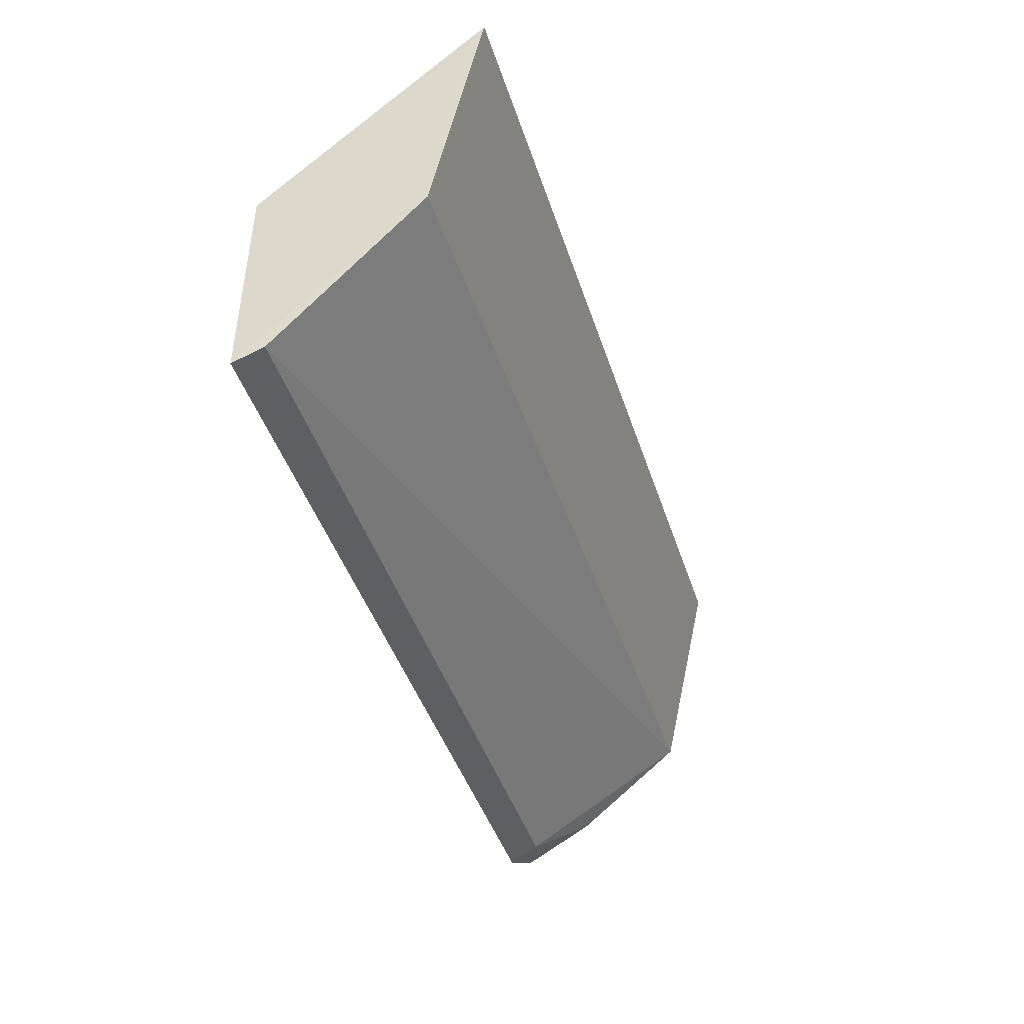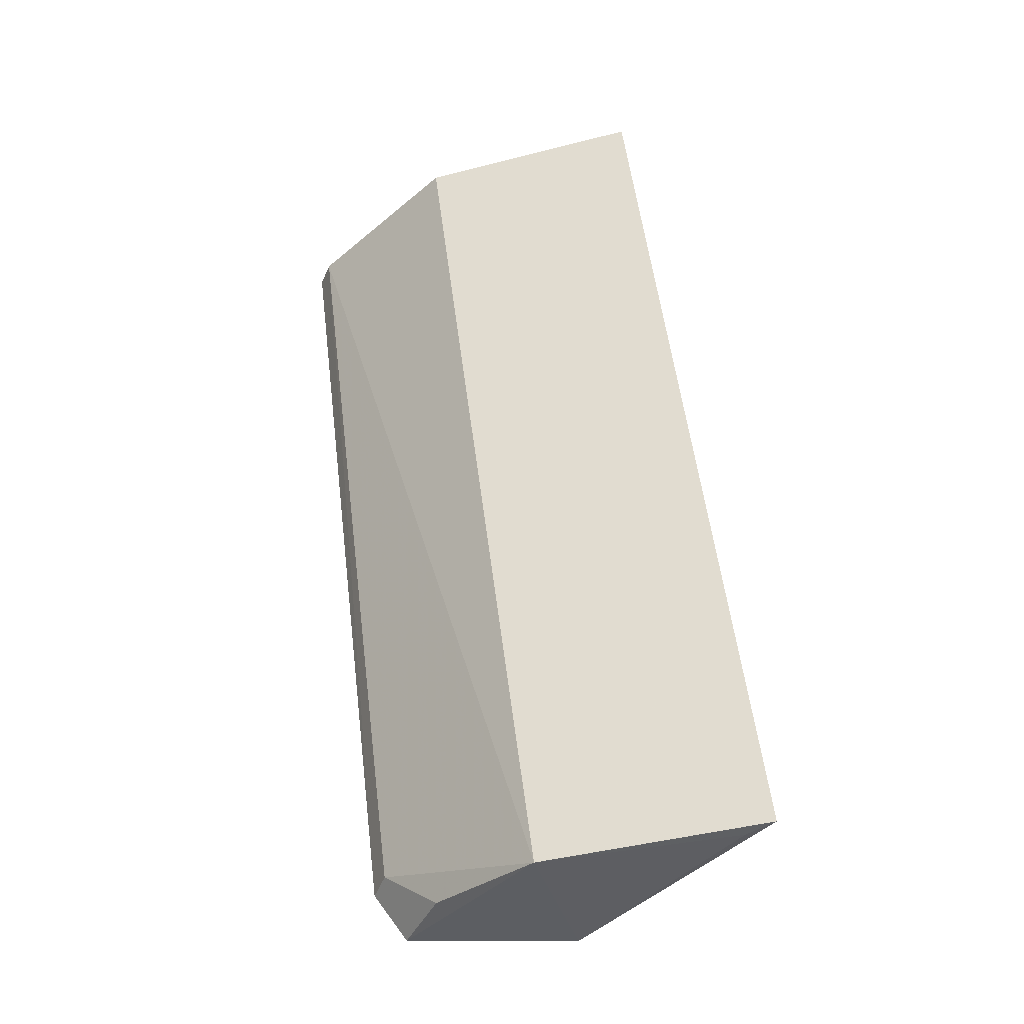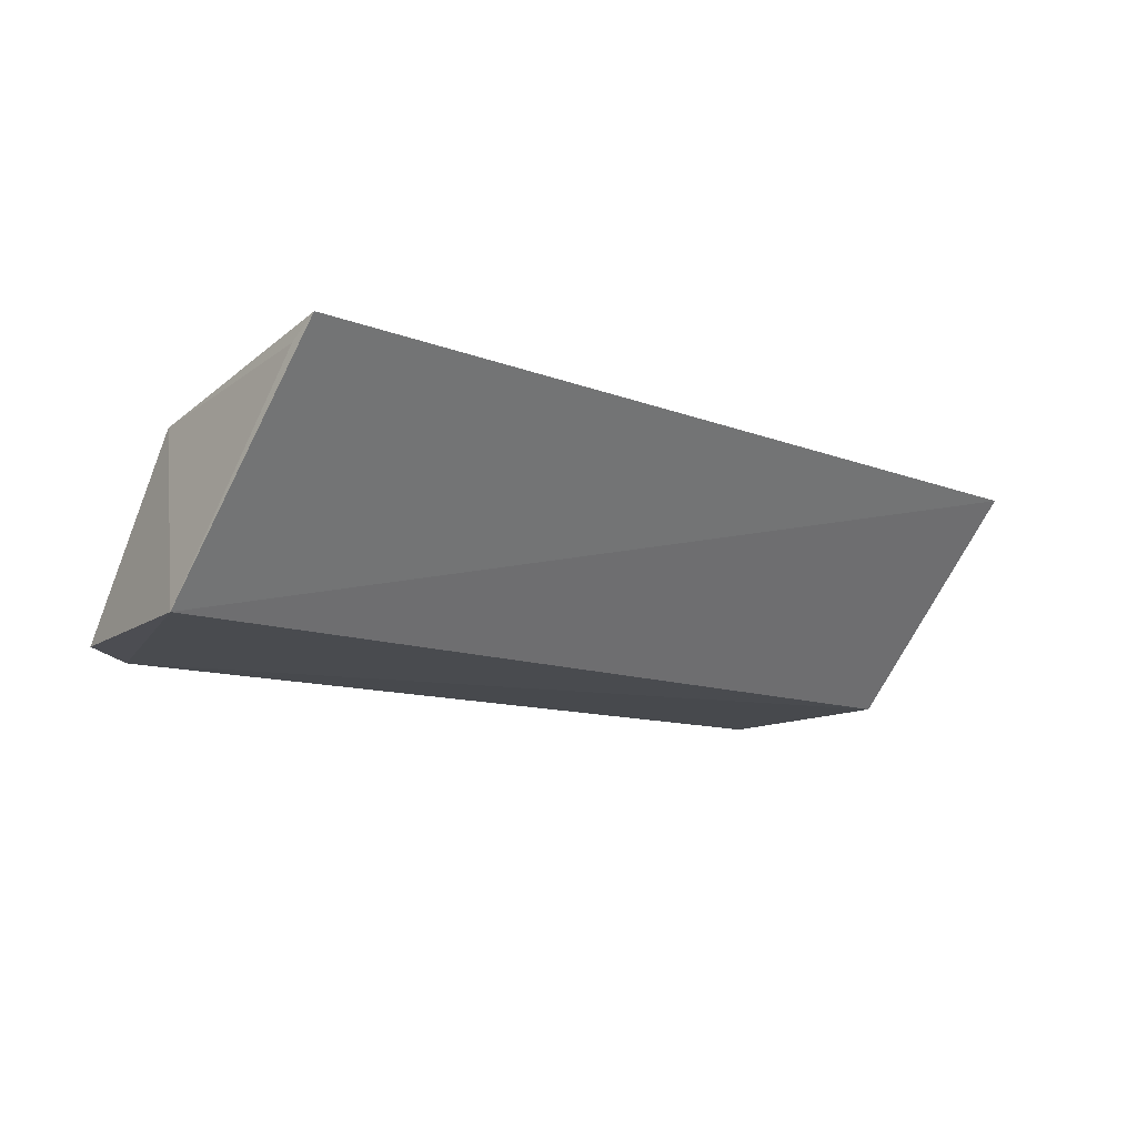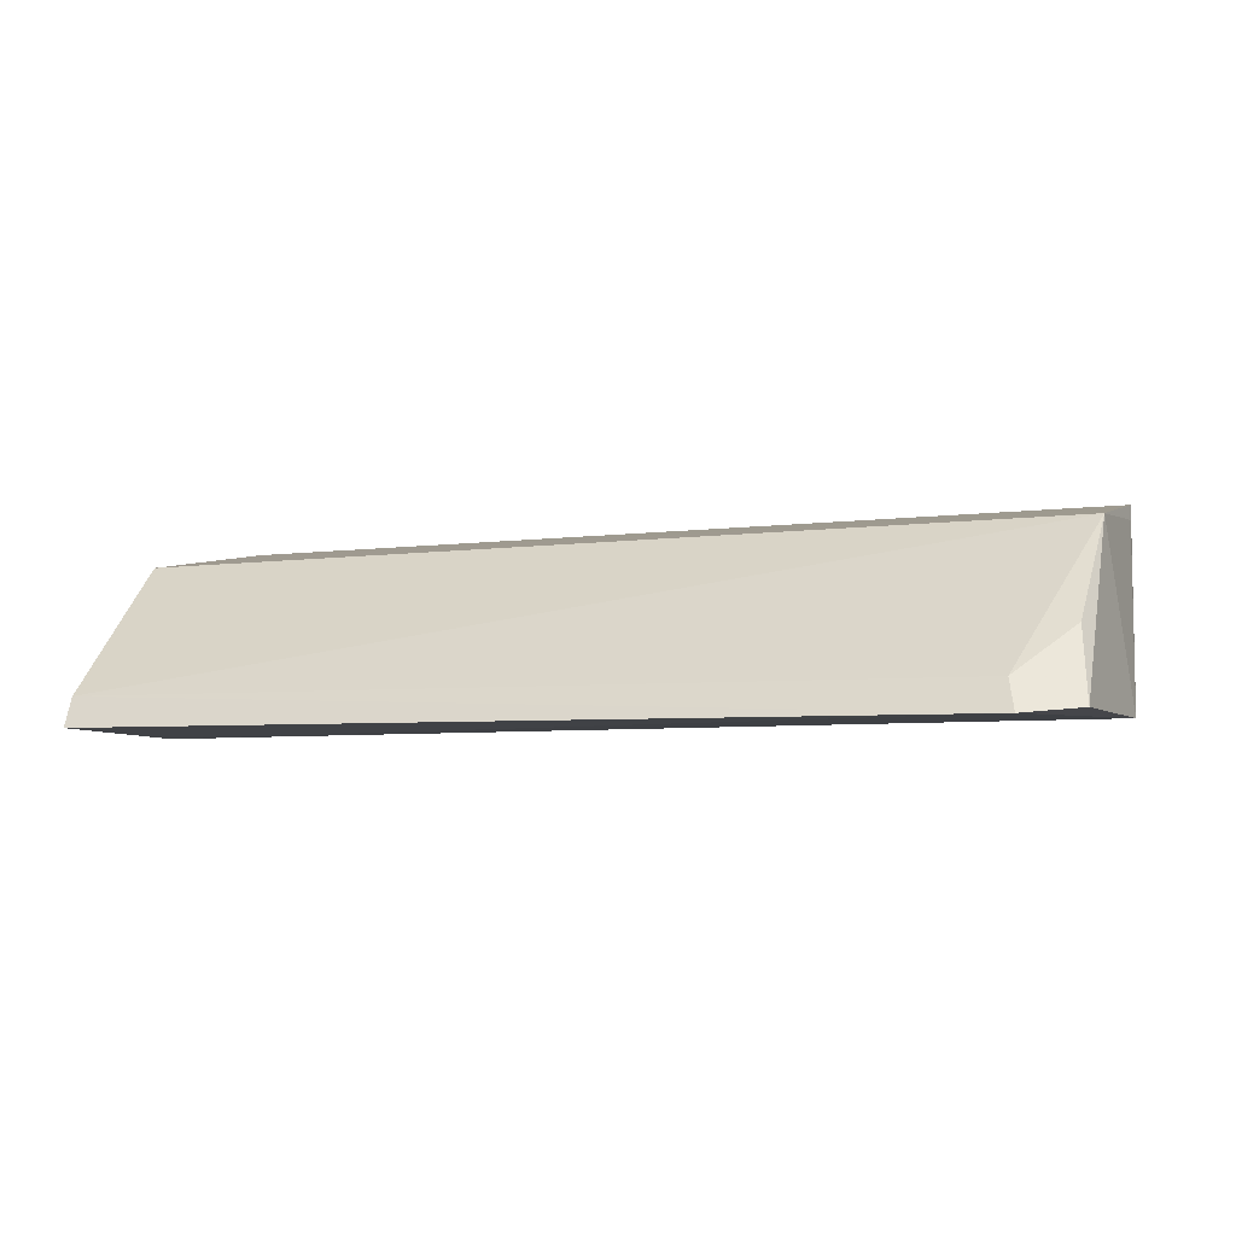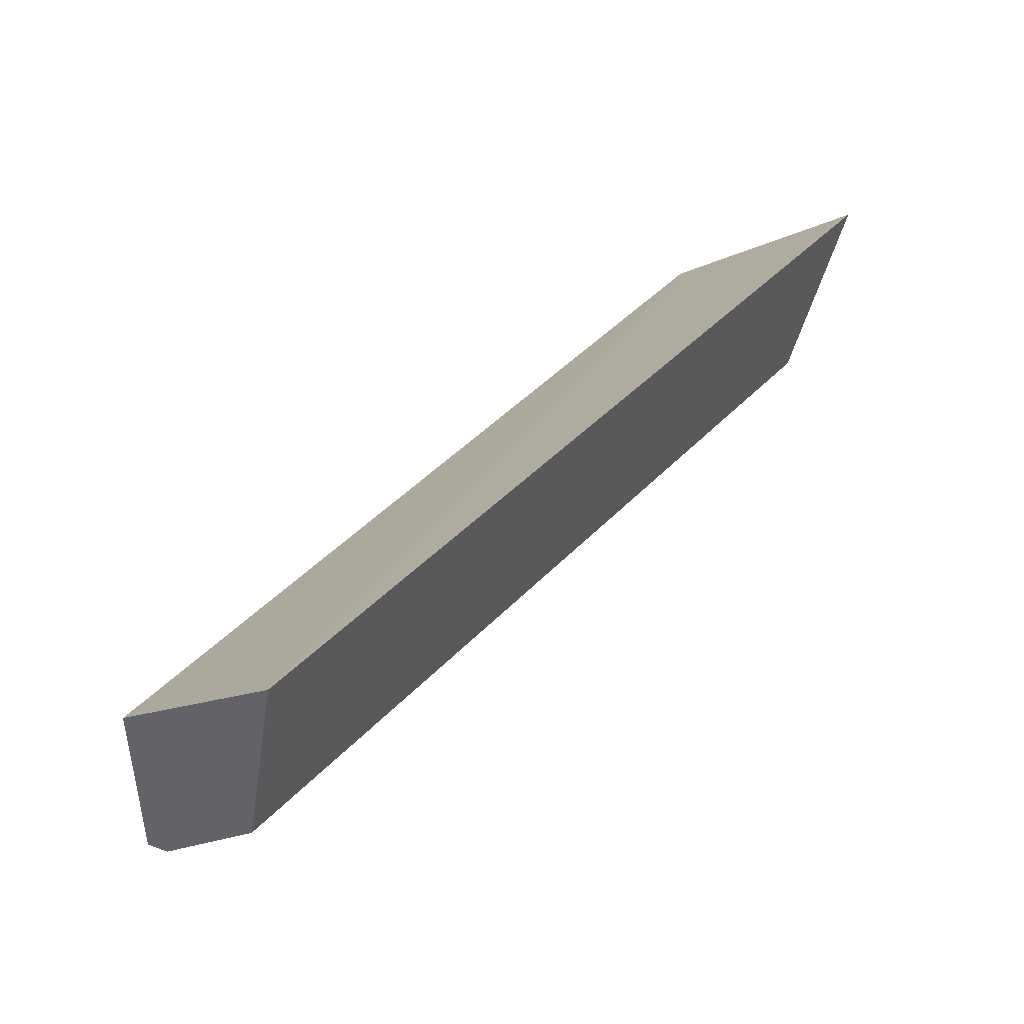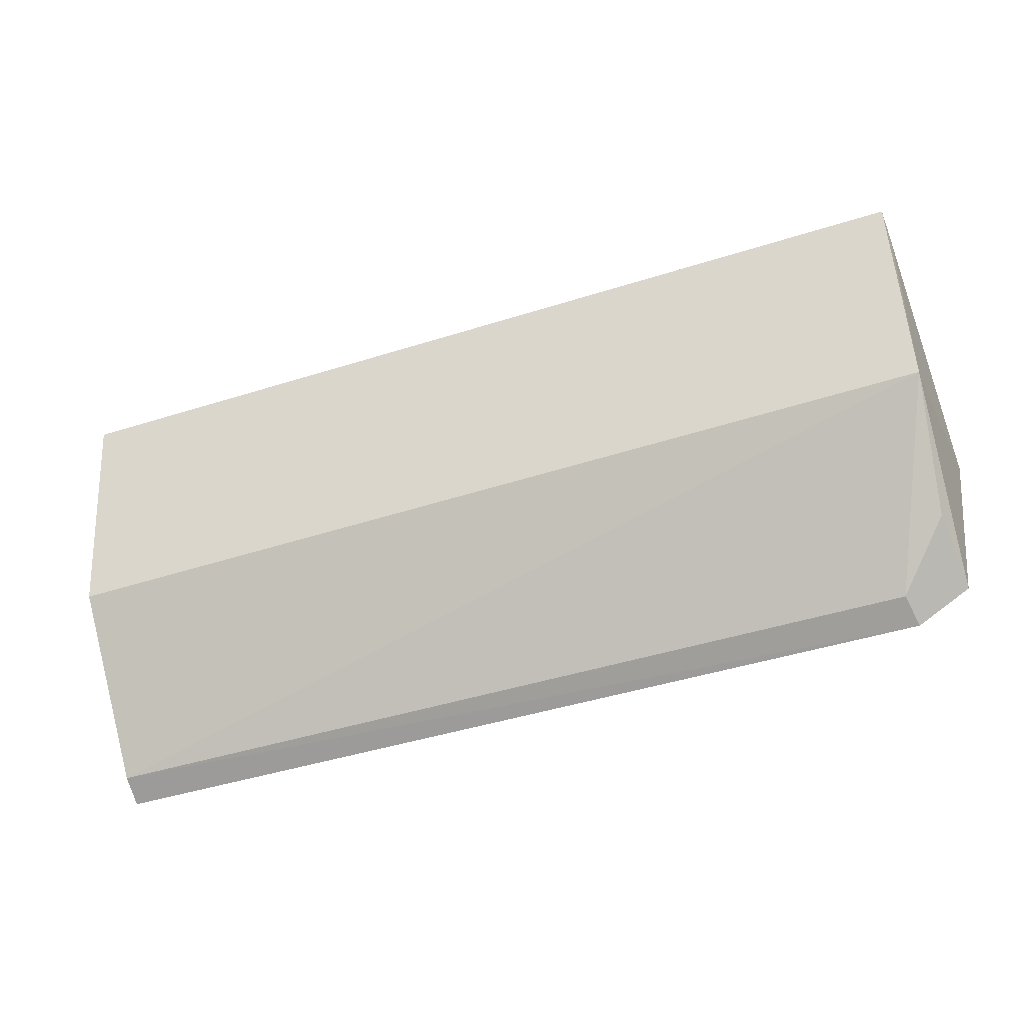
<metadata>
{"format":"obj","ext":"obj","renderer":"f3d","projection":"perspective","resolution":1024,"background":"white","views":[{"elev":-40.8,"azim":106.8,"up":"+Z"},{"elev":55.8,"azim":-97.2,"up":"+Y"},{"elev":-11.8,"azim":-42.9,"up":"+Y"},{"elev":-7.8,"azim":-162.8,"up":"+Y"},{"elev":42.2,"azim":128.7,"up":"+Z"},{"elev":-50.5,"azim":-161.2,"up":"+Z"}]}
</metadata>
<code>
v -0.008502 0.03473 0.009791
v -0.008494 0.02955 0.005283
v -0.008552 0.03014 0.0007358
v -0.0291 0.02918 0.0004114
v -0.03102 0.02946 0.005342
v -0.008536 0.02942 0.0004517
v -0.03059 0.03364 0.004242
v -0.008512 0.03353 0.004226
v -0.02895 0.02993 0.0007237
v -0.03078 0.03481 0.009737
v -0.03043 0.02932 0.001111
v -0.008493 0.0343 0.009177
v -0.03081 0.03433 0.009059
v -0.03025 0.03109 0.001933
f 5 2 1
f 5 4 2
f 6 2 4
f 6 4 3
f 8 2 6
f 8 6 3
f 8 7 1
f 8 3 7
f 9 7 3
f 9 3 4
f 10 5 1
f 10 1 7
f 11 4 5
f 11 5 7
f 11 9 4
f 12 8 1
f 12 1 2
f 12 2 8
f 13 10 7
f 13 7 5
f 13 5 10
f 14 11 7
f 14 7 9
f 14 9 11

</code>
